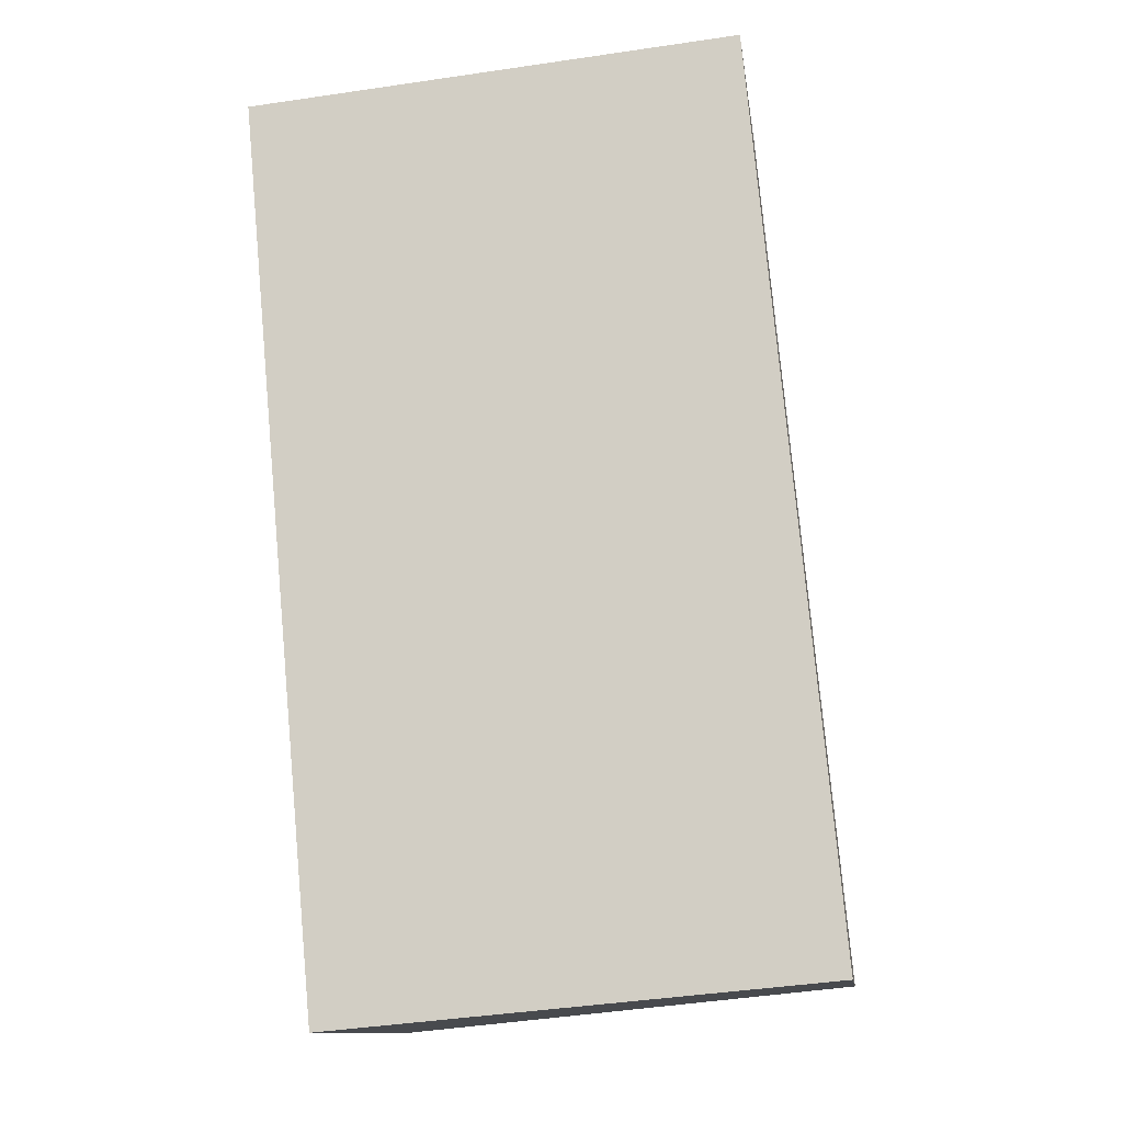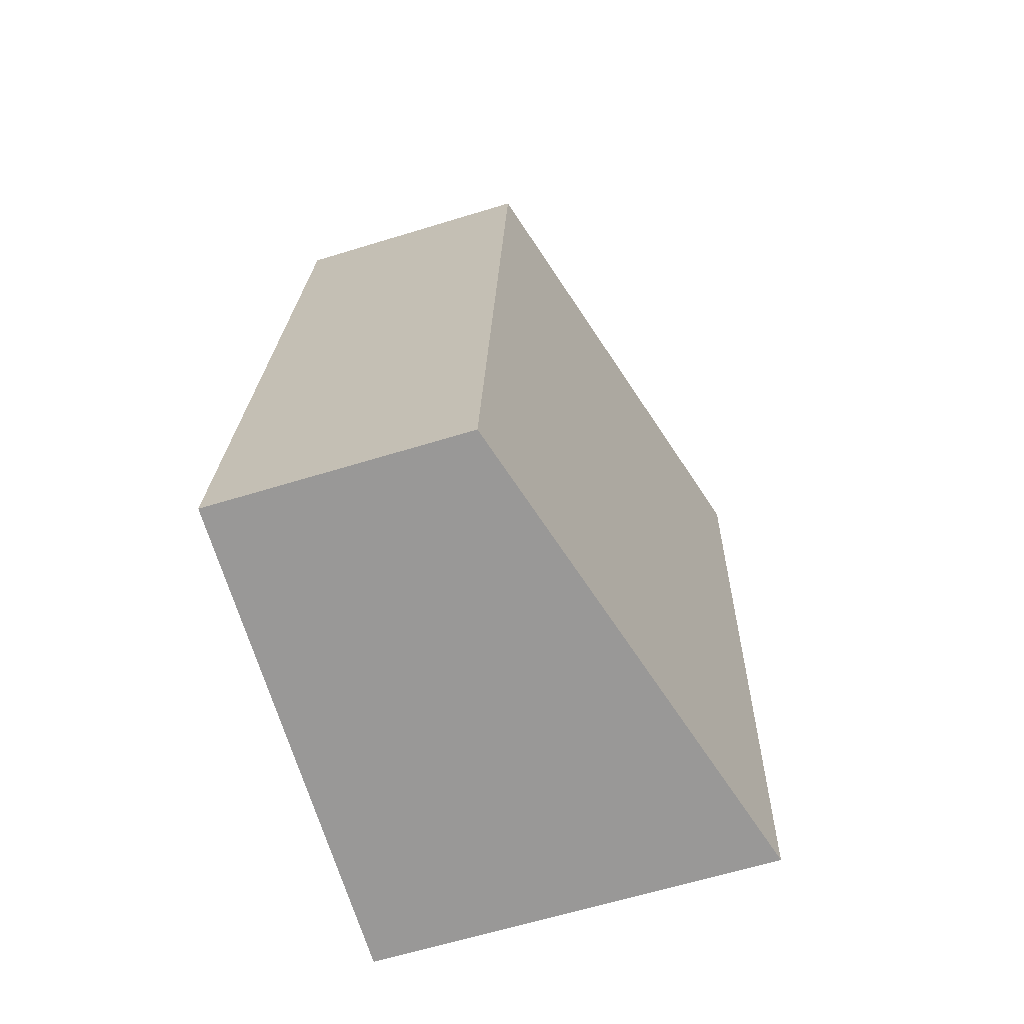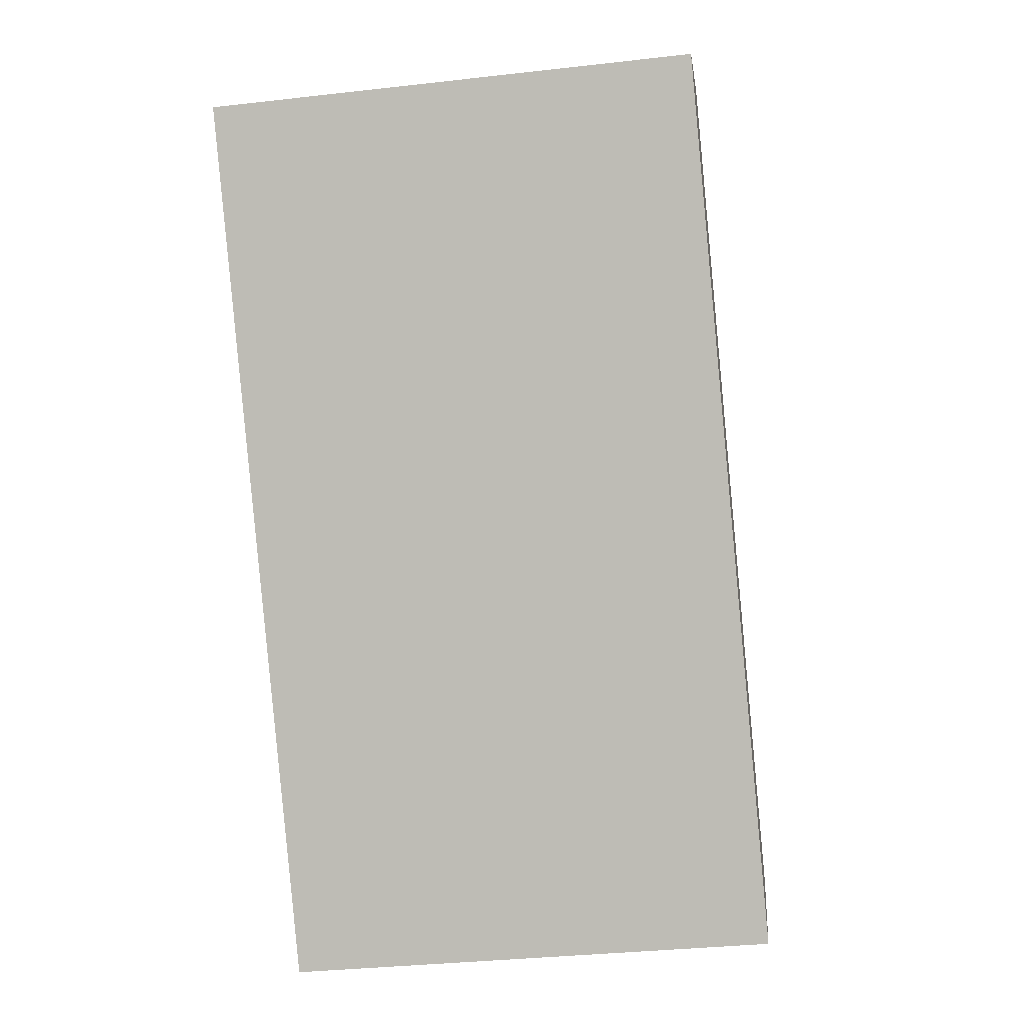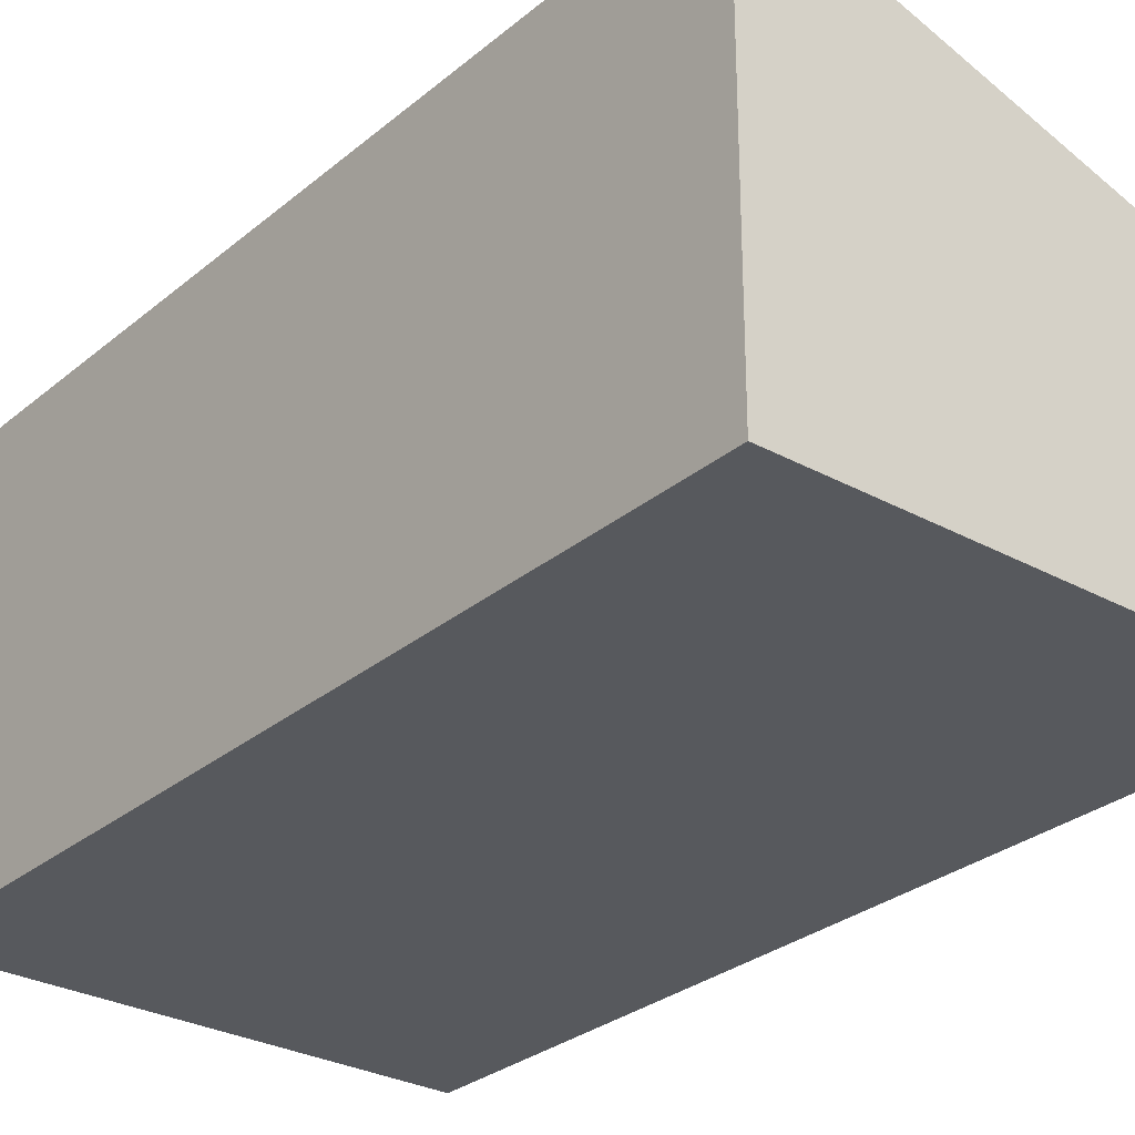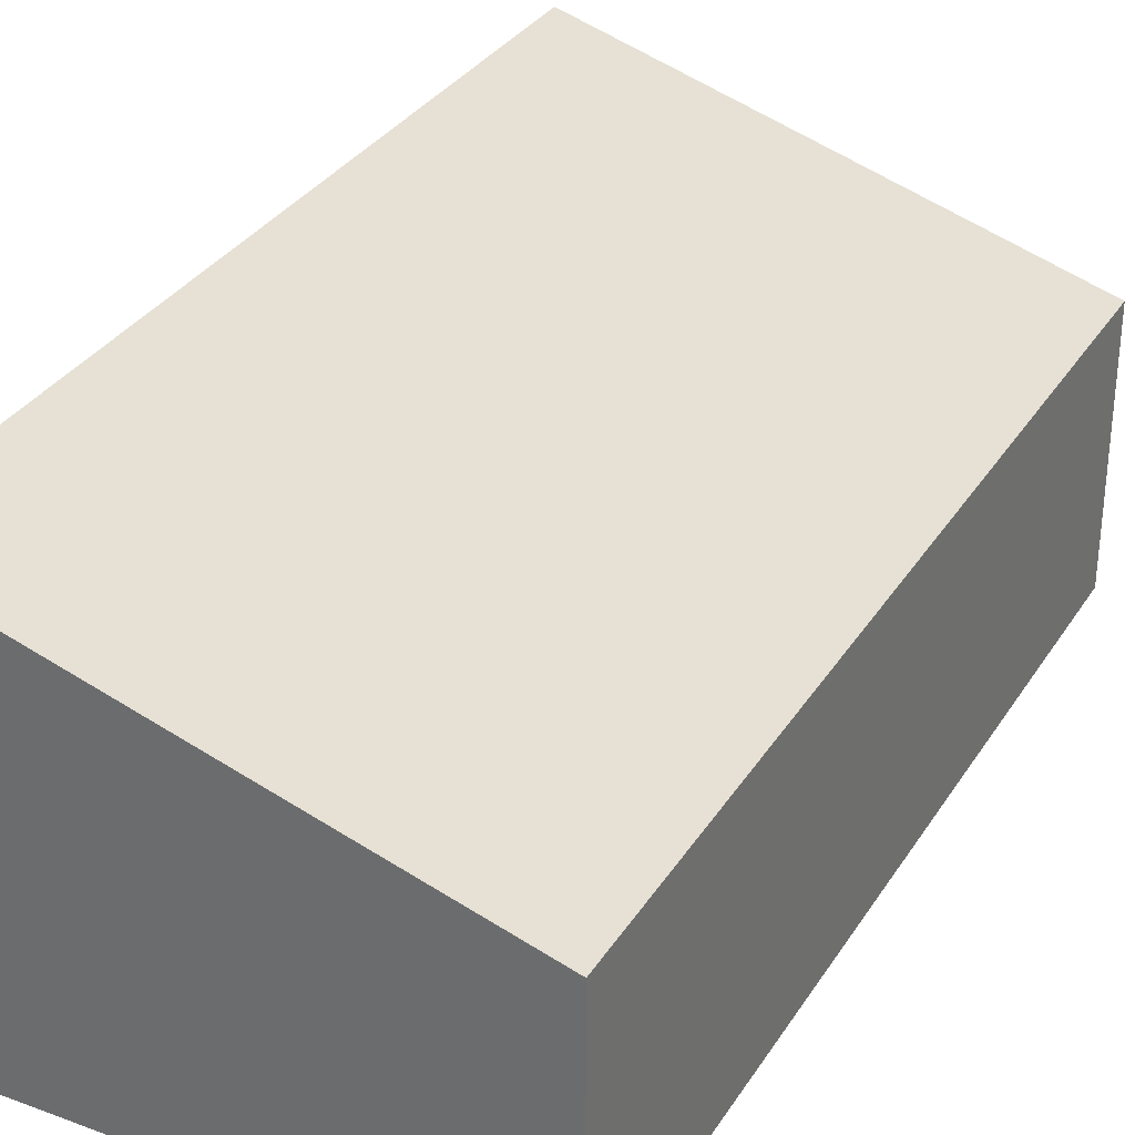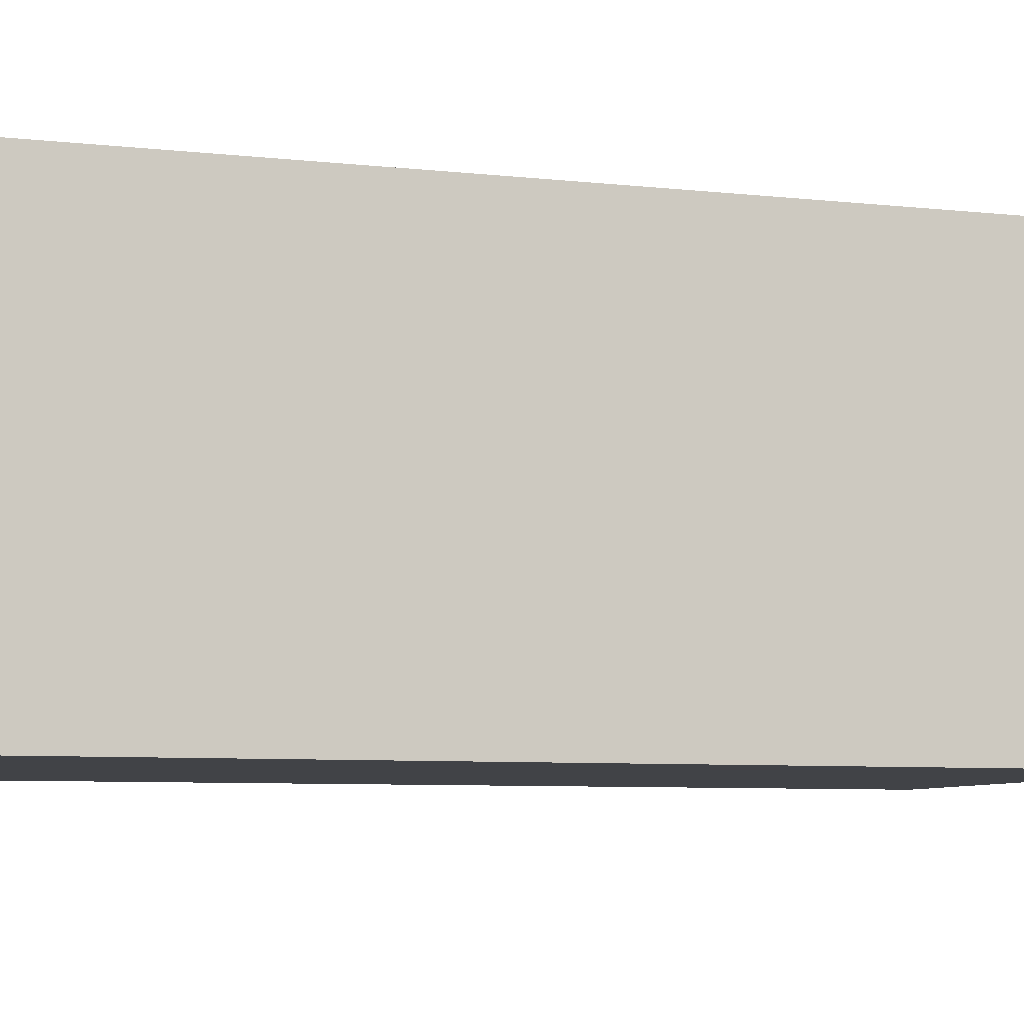
<metadata>
{"format":"obj","ext":"obj","renderer":"f3d","projection":"perspective","resolution":1024,"background":"white","views":[{"elev":-12.1,"azim":7.8,"up":"+Z"},{"elev":-63.8,"azim":107.2,"up":"+Z"},{"elev":3.7,"azim":6.3,"up":"+Z"},{"elev":-29.0,"azim":-44.6,"up":"+Y"},{"elev":32.5,"azim":22.0,"up":"+Y"},{"elev":-7.1,"azim":-113.3,"up":"+Y"}]}
</metadata>
<code>
v  0.753 3.64 -8.069
v  4.38 2.332 0.409
v  5.133 2.332 -7.661
v  0 3.64 2.229e-16
v  0.753 4.941e-16 -8.069
v  5.133 4.691e-16 -7.661
v  0 0 0
v  4.38 -2.504e-17 0.409
g defaultobject
f 1 2 3
f 2 1 4
f 3 5 1
f 5 3 6
f 5 4 1
f 4 5 7
f 7 2 4
f 2 7 8
f 8 3 2
f 3 8 6
f 8 5 6
f 5 8 7

</code>
